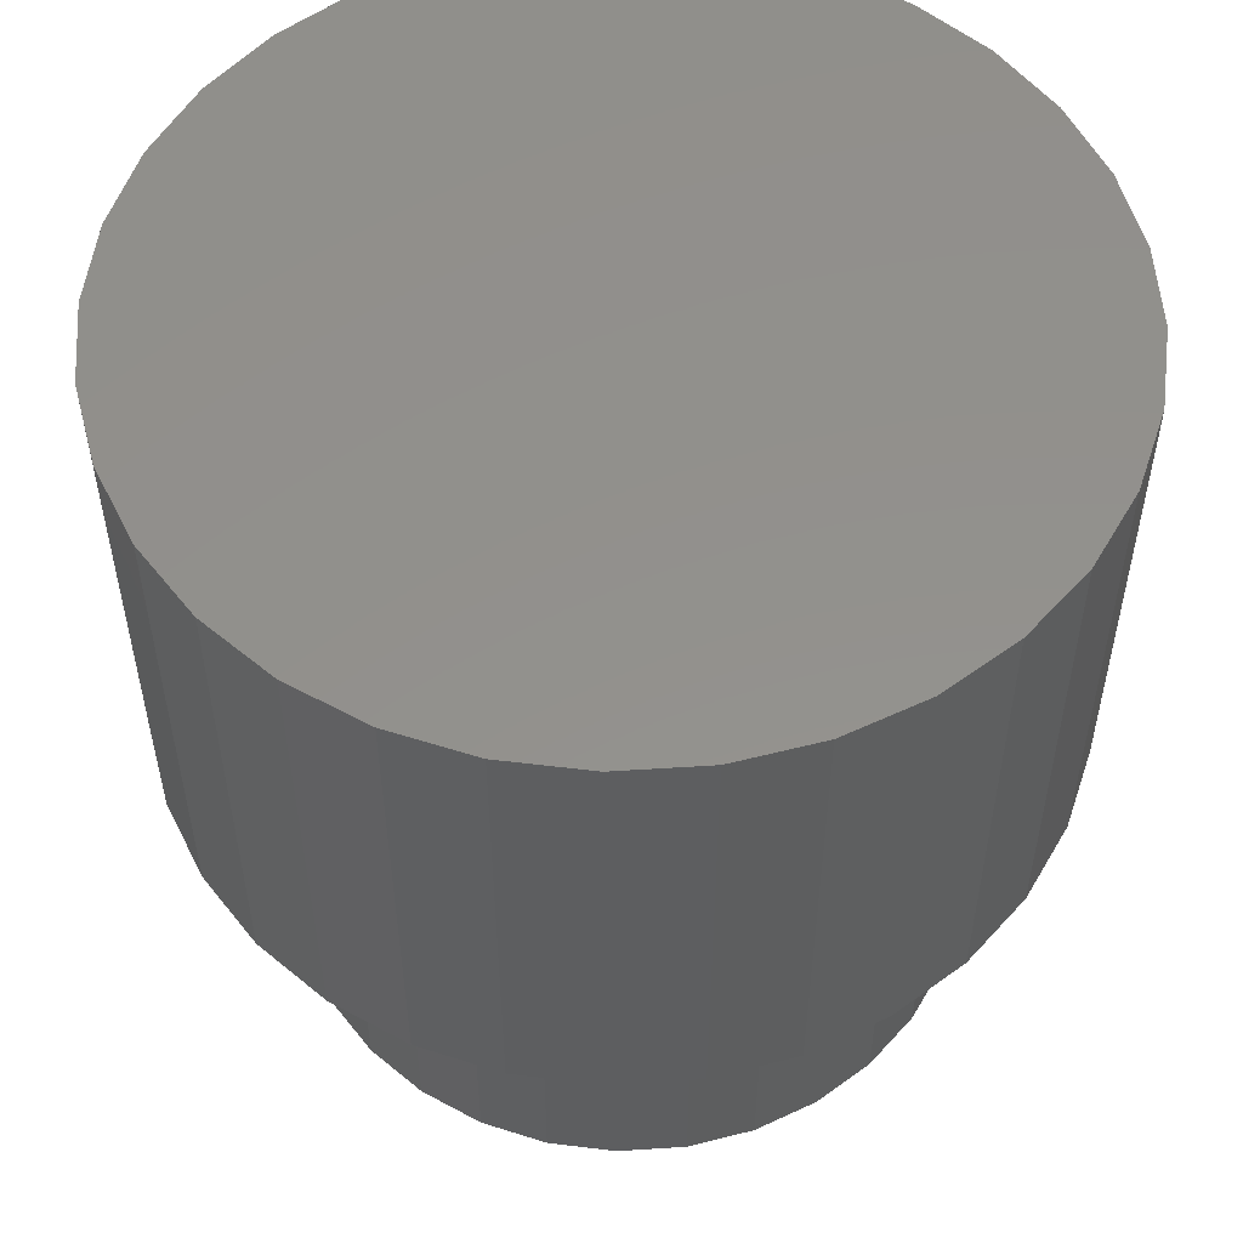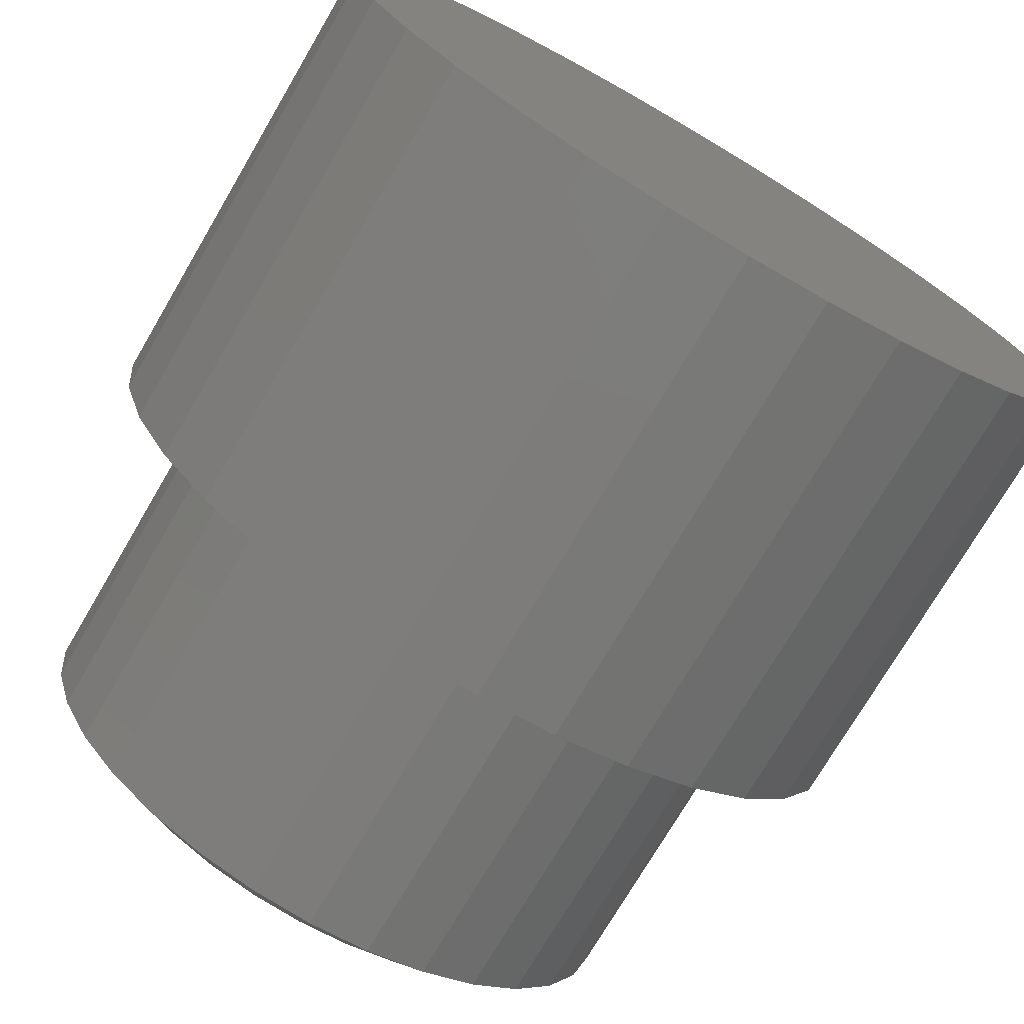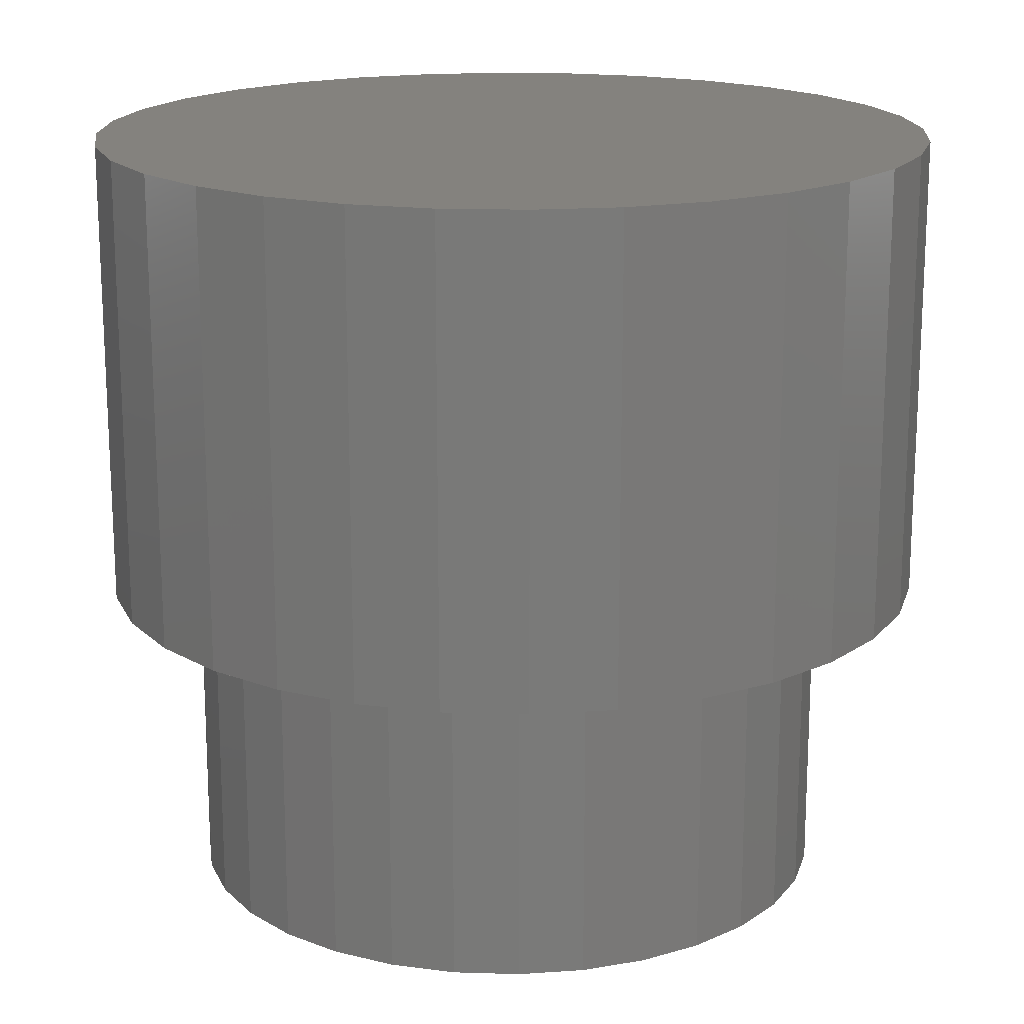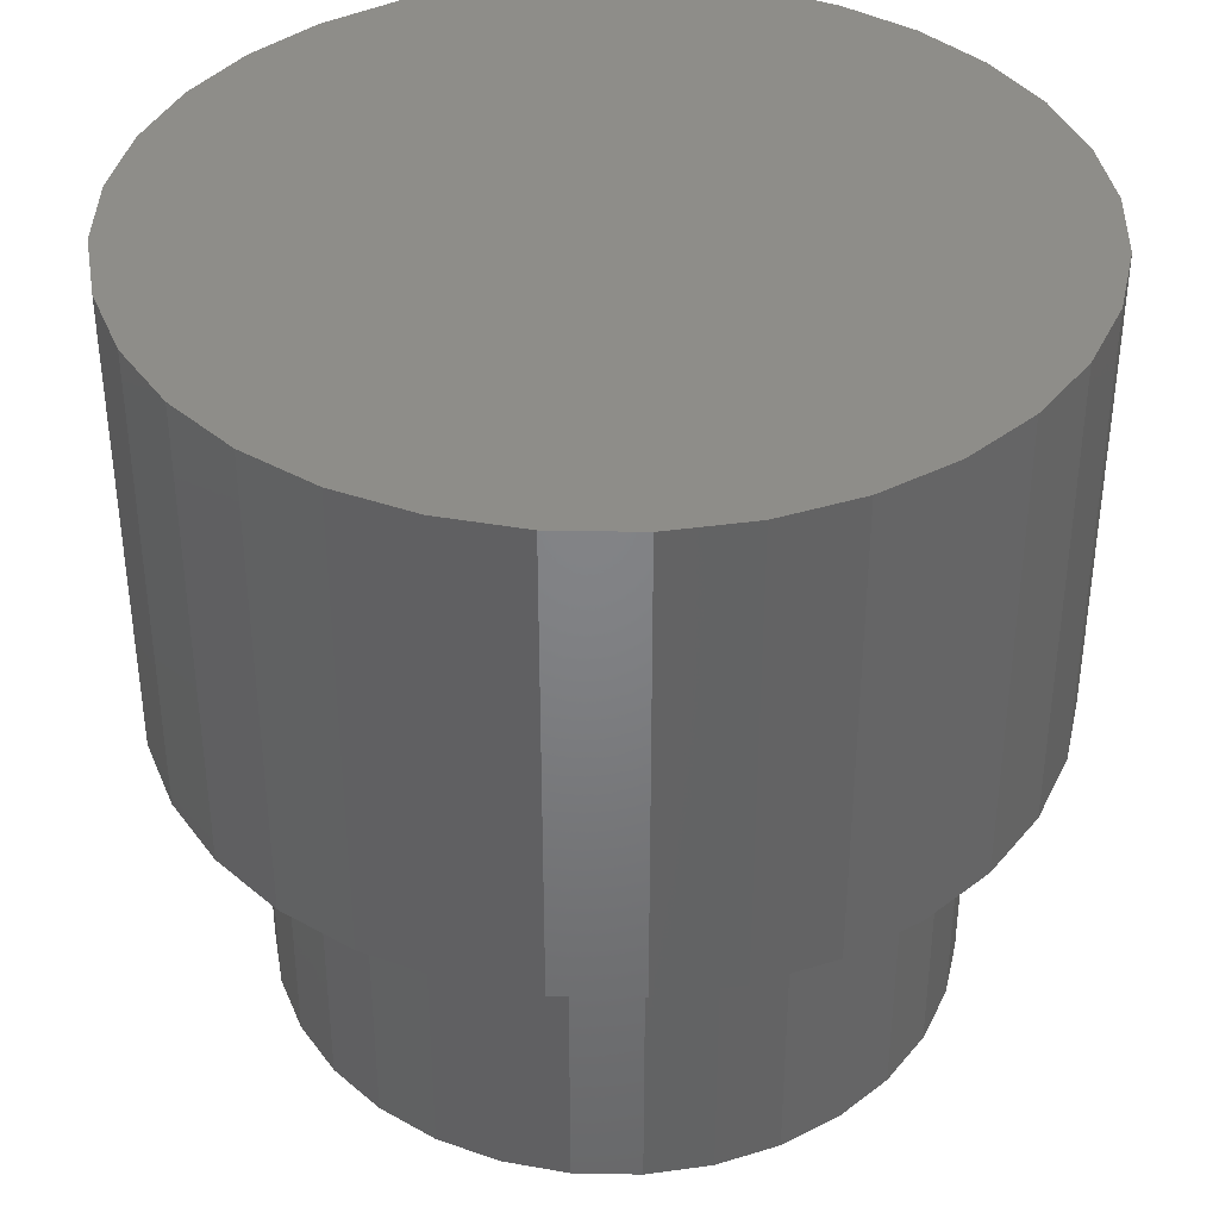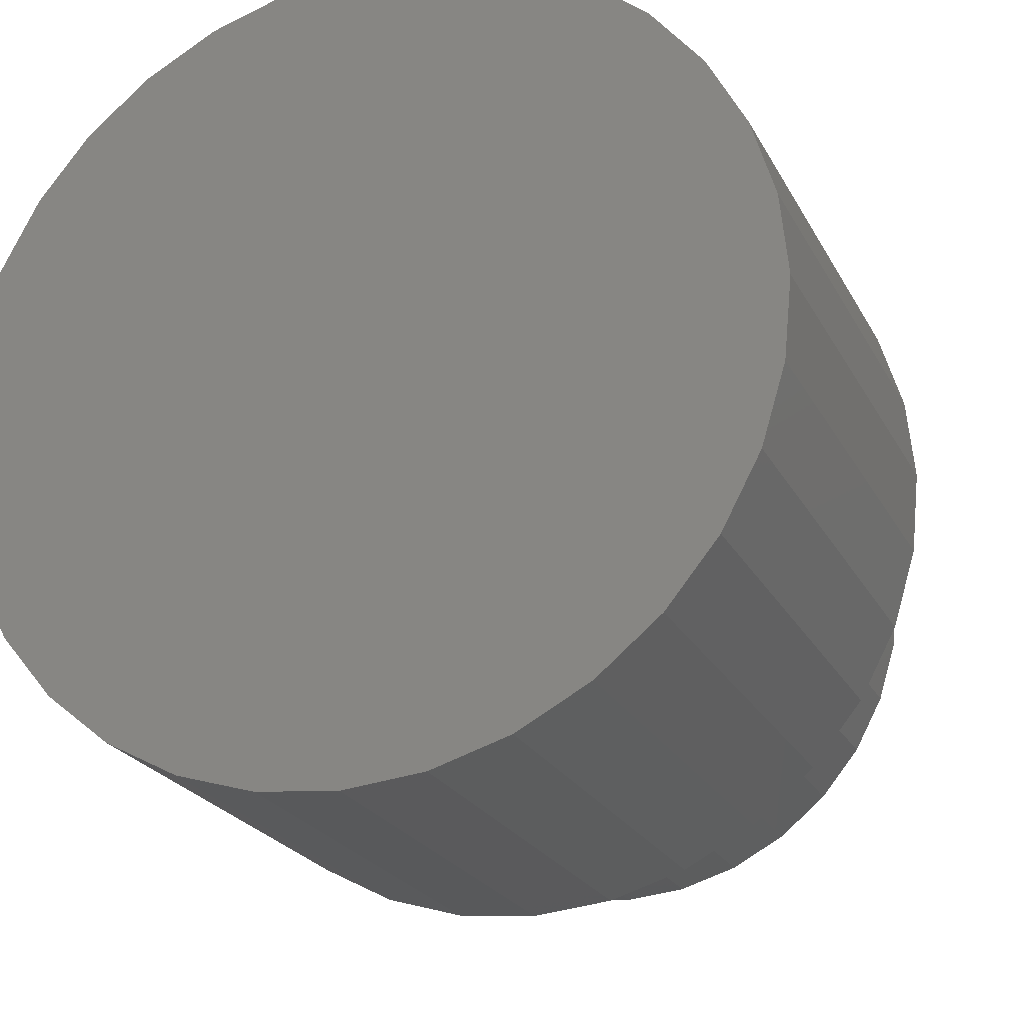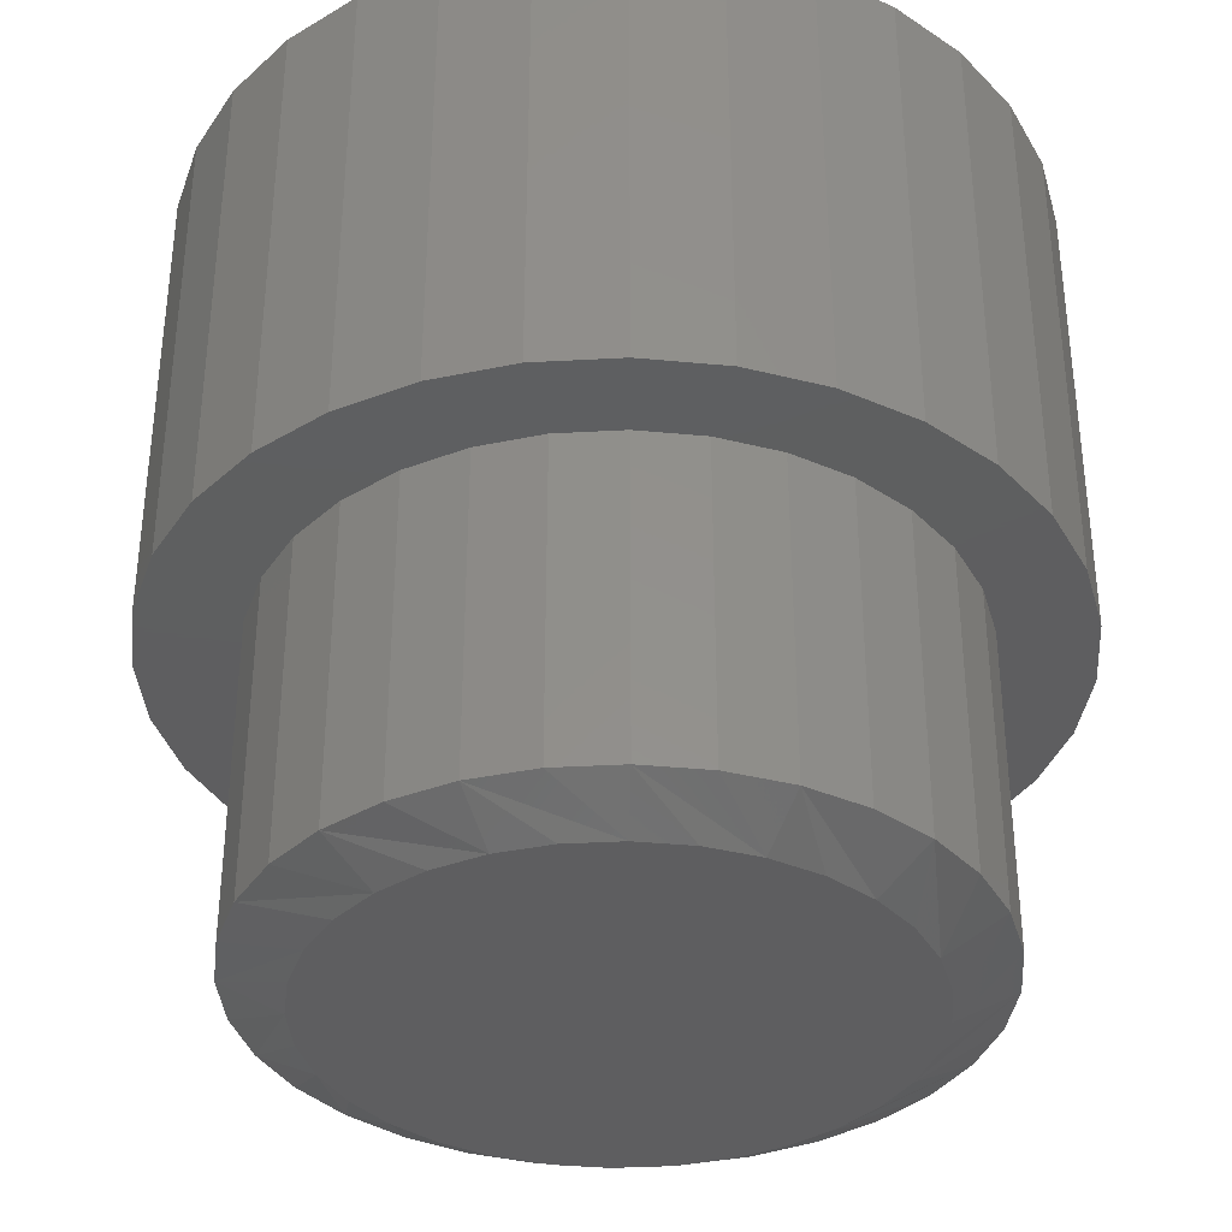
<metadata>
{"format":"stl","ext":"stl","renderer":"f3d","projection":"perspective","resolution":1024,"background":"white","views":[{"elev":54.3,"azim":-32.0,"up":"+Y"},{"elev":-74.1,"azim":149.6,"up":"+Z"},{"elev":17.5,"azim":-148.4,"up":"+Y"},{"elev":38.7,"azim":29.5,"up":"+Y"},{"elev":-22.9,"azim":-158.5,"up":"+Z"},{"elev":-36.1,"azim":66.0,"up":"+Y"}]}
</metadata>
<code>
# stl→obj: 160 verts, 316 faces
v 0.008635 2.776e-17 -0.3499
v 0.001645 6.117e-17 -0.4493
v 0.08924 7.186e-17 -0.4406
v 0.008635 2.776e-17 0.3499
v 0.08924 1.696e-16 0.4401
v 0.001645 1.609e-16 0.4488
v -0.08595 1.502e-16 0.4401
v -0.1702 1.38e-16 0.4146
v -0.2478 1.248e-16 0.3731
v -0.1858 1.696e-17 0.2909
v -0.3717 9.727e-17 0.2492
v -0.2388 1.402e-17 0.2474
v -0.1702 4.589e-17 -0.4151
v -0.08595 5.24e-17 -0.4406
v 0.1735 1.762e-16 0.4146
v 0.1735 8.404e-17 -0.4151
v 0.2511 9.727e-17 -0.3736
v -0.2478 4.188e-17 -0.3736
v -0.05963 2.397e-17 -0.3432
v -0.1253 2.032e-17 -0.3233
v -0.3159 4.052e-17 -0.3177
v -0.3159 1.11e-16 0.3173
v -0.1253 2.032e-17 0.3233
v -0.05963 2.397e-17 0.3432
v -0.2823 1.16e-17 0.1944
v -0.4132 8.404e-17 0.1716
v -0.3146 9.81e-18 0.1339
v -0.4387 7.186e-17 0.08735
v -0.3346 8.704e-18 0.06827
v -0.3413 8.331e-18 3.648e-17
v -0.4474 6.117e-17 -0.0002467
v -0.3346 8.704e-18 -0.06827
v -0.4387 5.24e-17 -0.08784
v -0.3146 9.81e-18 -0.1339
v -0.4132 4.589e-17 -0.1721
v -0.2823 1.16e-17 -0.1944
v -0.2388 1.402e-17 -0.2474
v -0.3717 4.188e-17 -0.2497
v -0.1858 1.696e-17 -0.2909
v 0.2511 1.802e-16 0.3731
v 0.0769 3.155e-17 0.3432
v 0.3191 1.815e-16 0.3173
v 0.1425 3.519e-17 0.3233
v 0.375 1.802e-16 0.2492
v 0.203 3.855e-17 0.2909
v 0.2561 4.149e-17 0.2474
v 0.4165 1.762e-16 0.1716
v 0.2996 4.391e-17 0.1944
v 0.442 1.696e-16 0.08735
v 0.3319 4.57e-17 0.1339
v 0.3518 4.681e-17 0.06827
v 0.4507 1.609e-16 -0.0002467
v 0.3586 4.718e-17 -4.922e-17
v 0.442 1.502e-16 -0.08784
v 0.3518 4.681e-17 -0.06827
v 0.4165 1.38e-16 -0.1721
v 0.3319 4.57e-17 -0.1339
v 0.2996 4.391e-17 -0.1944
v 0.375 1.248e-16 -0.2497
v 0.2561 4.149e-17 -0.2474
v 0.3191 1.11e-16 -0.3177
v 0.203 3.855e-17 -0.2909
v 0.1425 3.519e-17 -0.3233
v 0.0769 3.155e-17 -0.3432
v 0.3586 -0.3359 -1.349e-16
v 0.3518 -0.3359 -0.06827
v 0.3319 -0.3359 -0.1339
v 0.2996 -0.3359 -0.1944
v 0.2561 -0.3359 -0.2474
v 0.203 -0.3359 -0.2909
v 0.1425 -0.3359 -0.3233
v 0.0769 -0.3359 -0.3432
v 0.008635 -0.3359 -0.3499
v -0.05963 -0.3359 -0.3432
v -0.1253 -0.3359 -0.3233
v -0.1858 -0.3359 -0.2909
v -0.2388 -0.3359 -0.2474
v -0.2823 -0.3359 -0.1944
v -0.3146 -0.3359 -0.1339
v -0.3346 -0.3359 -0.06827
v -0.3413 -0.3359 3.648e-17
v -0.3346 -0.3359 0.06827
v -0.3146 -0.3359 0.1339
v -0.2823 -0.3359 0.1944
v -0.2388 -0.3359 0.2474
v -0.1858 -0.3359 0.2909
v -0.1253 -0.3359 0.3233
v -0.05963 -0.3359 0.3432
v 0.008635 -0.3359 0.3499
v 0.0769 -0.3359 0.3432
v 0.1425 -0.3359 0.3233
v 0.203 -0.3359 0.2909
v 0.2561 -0.3359 0.2474
v 0.2996 -0.3359 0.1944
v 0.3319 -0.3359 0.1339
v 0.3518 -0.3359 0.06827
v 0.001645 0.5 0.4488
v 0.08924 0.5 0.4401
v -0.08595 0.5 0.4401
v 0.001645 0.5 -0.4493
v -0.08595 0.5 -0.4406
v 0.08924 0.5 -0.4406
v -0.1702 0.5 -0.4151
v 0.1735 0.5 -0.4151
v -0.2478 0.5 -0.3736
v 0.2511 0.5 -0.3736
v -0.3159 0.5 -0.3177
v 0.3191 0.5 -0.3177
v -0.3717 0.5 -0.2497
v 0.375 0.5 -0.2497
v -0.4132 0.5 -0.1721
v 0.4165 0.5 -0.1721
v -0.4387 0.5 -0.08784
v 0.442 0.5 -0.08784
v -0.4474 0.5 -0.0002467
v 0.4507 0.5 -0.0002467
v -0.4387 0.5 0.08735
v 0.442 0.5 0.08735
v -0.4132 0.5 0.1716
v 0.4165 0.5 0.1716
v -0.3717 0.5 0.2492
v 0.375 0.5 0.2492
v -0.3159 0.5 0.3173
v 0.3191 0.5 0.3173
v -0.2478 0.5 0.3731
v 0.2511 0.5 0.3731
v -0.1702 0.5 0.4146
v 0.1735 0.5 0.4146
v -0.04744 -0.3672 0.2819
v 0.06471 -0.3672 0.2819
v 0.008635 -0.3672 0.2874
v 0.1186 -0.3672 0.2655
v -0.1014 -0.3672 0.2655
v 0.1683 -0.3672 0.239
v -0.151 -0.3672 0.239
v 0.2119 -0.3672 0.2032
v -0.1946 -0.3672 0.2032
v 0.2476 -0.3672 0.1597
v -0.2303 -0.3672 0.1597
v 0.2742 -0.3672 0.11
v -0.2569 -0.3672 0.11
v 0.2905 -0.3672 0.05607
v -0.2733 -0.3672 0.05607
v 0.2961 -0.3672 -2.725e-16
v -0.2788 -0.3672 1.361e-07
v 0.2905 -0.3672 -0.05607
v -0.2733 -0.3672 -0.05607
v 0.2742 -0.3672 -0.11
v -0.2569 -0.3672 -0.11
v 0.2476 -0.3672 -0.1597
v -0.2303 -0.3672 -0.1597
v 0.2119 -0.3672 -0.2032
v -0.1946 -0.3672 -0.2032
v 0.1683 -0.3672 -0.239
v -0.151 -0.3672 -0.239
v 0.1186 -0.3672 -0.2655
v -0.1014 -0.3672 -0.2655
v 0.06471 -0.3672 -0.2819
v -0.04744 -0.3672 -0.2819
v 0.008635 -0.3672 -0.2874
f 1 2 3
f 4 5 6
f 4 6 7
f 4 7 8
f 4 8 9
f 10 11 12
f 1 13 14
f 1 14 2
f 15 5 4
f 16 17 1
f 1 3 16
f 18 13 1
f 18 1 19
f 18 19 20
f 18 20 21
f 11 10 22
f 22 10 23
f 22 23 9
f 9 23 24
f 9 24 4
f 12 11 25
f 25 11 26
f 25 26 27
f 27 26 28
f 27 28 29
f 29 28 30
f 30 28 31
f 30 31 32
f 32 31 33
f 32 33 34
f 34 33 35
f 34 35 36
f 36 35 37
f 37 35 38
f 37 38 39
f 39 38 21
f 39 21 20
f 15 4 40
f 40 4 41
f 40 41 42
f 42 41 43
f 42 43 44
f 44 43 45
f 44 45 46
f 44 46 47
f 47 46 48
f 47 48 49
f 49 48 50
f 49 50 51
f 49 51 52
f 52 51 53
f 52 53 54
f 54 53 55
f 54 55 56
f 56 55 57
f 56 57 58
f 56 58 59
f 59 58 60
f 59 60 61
f 61 60 62
f 61 62 63
f 61 63 17
f 17 63 64
f 17 64 1
f 53 65 55
f 55 65 66
f 55 66 57
f 57 66 67
f 57 67 58
f 58 67 68
f 58 68 60
f 60 68 69
f 60 69 62
f 62 69 70
f 62 70 63
f 63 70 71
f 63 71 64
f 64 71 72
f 64 72 1
f 1 72 73
f 1 73 19
f 19 73 74
f 19 74 20
f 20 74 75
f 20 75 39
f 39 75 76
f 39 76 37
f 37 76 77
f 37 77 36
f 36 77 78
f 36 78 34
f 34 78 79
f 34 79 32
f 32 79 80
f 32 80 30
f 30 80 81
f 30 81 29
f 29 81 82
f 29 82 27
f 27 82 83
f 27 83 25
f 25 83 84
f 25 84 12
f 12 84 85
f 12 85 10
f 10 85 86
f 10 86 23
f 23 86 87
f 23 87 24
f 24 87 88
f 24 88 4
f 4 88 89
f 4 89 41
f 41 89 90
f 41 90 43
f 43 90 91
f 43 91 45
f 45 91 92
f 45 92 46
f 46 92 93
f 46 93 48
f 48 93 94
f 48 94 50
f 50 94 95
f 50 95 51
f 51 95 96
f 51 96 53
f 53 96 65
f 97 98 99
f 100 101 102
f 102 101 103
f 102 103 104
f 104 103 105
f 104 105 106
f 106 105 107
f 106 107 108
f 108 107 109
f 108 109 110
f 110 109 111
f 110 111 112
f 112 111 113
f 112 113 114
f 114 113 115
f 114 115 116
f 116 115 117
f 116 117 118
f 118 117 119
f 118 119 120
f 120 119 121
f 120 121 122
f 122 121 123
f 122 123 124
f 124 123 125
f 124 125 126
f 126 125 127
f 126 127 128
f 128 127 99
f 128 99 98
f 116 52 114
f 114 52 54
f 114 54 112
f 112 54 56
f 112 56 110
f 110 56 59
f 110 59 108
f 108 59 61
f 108 61 106
f 106 61 17
f 106 17 104
f 104 17 16
f 104 16 102
f 102 16 3
f 102 3 100
f 100 3 2
f 100 2 101
f 101 2 14
f 101 14 103
f 103 14 13
f 103 13 105
f 105 13 18
f 105 18 107
f 107 18 21
f 107 21 109
f 109 21 38
f 109 38 111
f 111 38 35
f 111 35 113
f 113 35 33
f 113 33 115
f 115 33 31
f 115 31 117
f 117 31 28
f 117 28 119
f 119 28 26
f 119 26 121
f 121 26 11
f 121 11 123
f 123 11 22
f 123 22 125
f 125 22 9
f 125 9 127
f 127 9 8
f 127 8 99
f 99 8 7
f 99 7 97
f 97 7 6
f 97 6 98
f 98 6 5
f 98 5 128
f 128 5 15
f 128 15 126
f 126 15 40
f 126 40 124
f 124 40 42
f 124 42 122
f 122 42 44
f 122 44 120
f 120 44 47
f 120 47 118
f 118 47 49
f 118 49 116
f 116 49 52
f 129 130 131
f 130 129 132
f 132 129 133
f 132 133 134
f 134 133 135
f 134 135 136
f 136 135 137
f 136 137 138
f 138 137 139
f 138 139 140
f 140 139 141
f 140 141 142
f 142 141 143
f 142 143 144
f 144 143 145
f 144 145 146
f 146 145 147
f 146 147 148
f 148 147 149
f 148 149 150
f 150 149 151
f 150 151 152
f 152 151 153
f 152 153 154
f 154 153 155
f 154 155 156
f 156 155 157
f 156 157 158
f 158 157 159
f 158 159 160
f 141 83 82
f 65 96 144
f 140 95 94
f 136 93 92
f 132 91 90
f 131 89 88
f 133 87 86
f 137 85 84
f 145 143 81
f 81 143 141
f 81 141 82
f 140 142 95
f 95 142 144
f 95 144 96
f 136 138 93
f 93 138 140
f 93 140 94
f 132 134 91
f 91 134 136
f 91 136 92
f 131 130 89
f 89 130 132
f 89 132 90
f 133 129 87
f 87 129 131
f 87 131 88
f 137 135 85
f 85 135 133
f 85 133 86
f 141 139 83
f 83 139 137
f 83 137 84
f 148 67 66
f 81 80 145
f 149 79 78
f 153 77 76
f 157 75 74
f 160 73 72
f 156 71 70
f 152 69 68
f 144 146 65
f 65 146 148
f 65 148 66
f 149 147 79
f 79 147 145
f 79 145 80
f 153 151 77
f 77 151 149
f 77 149 78
f 157 155 75
f 75 155 153
f 75 153 76
f 160 159 73
f 73 159 157
f 73 157 74
f 156 158 71
f 71 158 160
f 71 160 72
f 152 154 69
f 69 154 156
f 69 156 70
f 148 150 67
f 67 150 152
f 67 152 68

</code>
